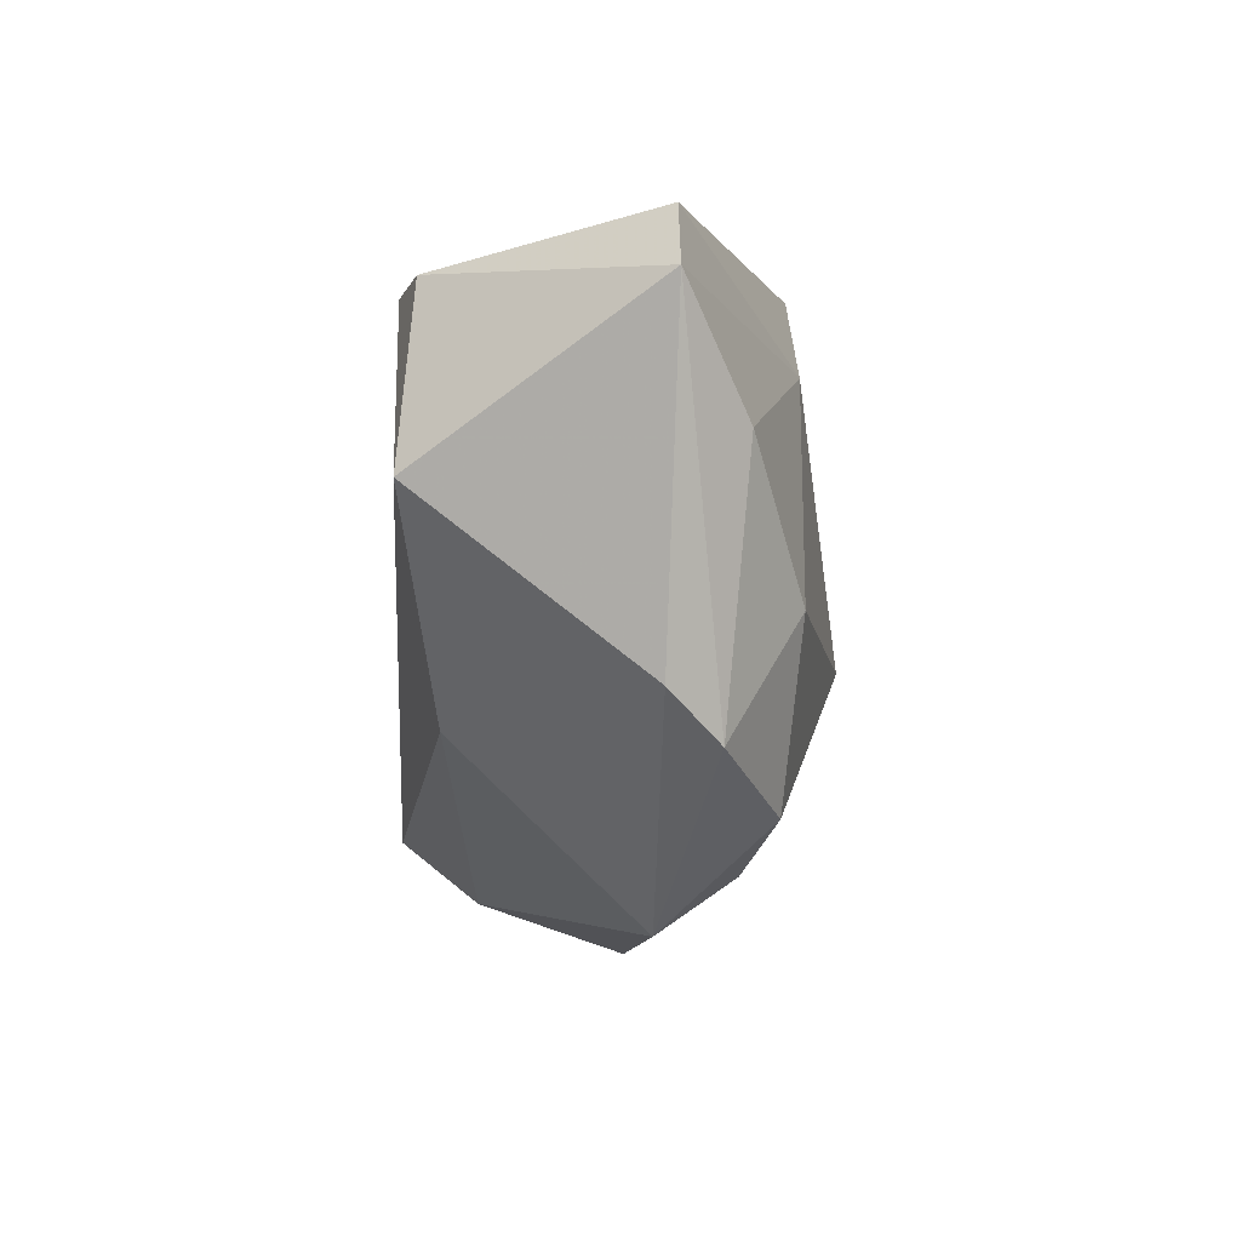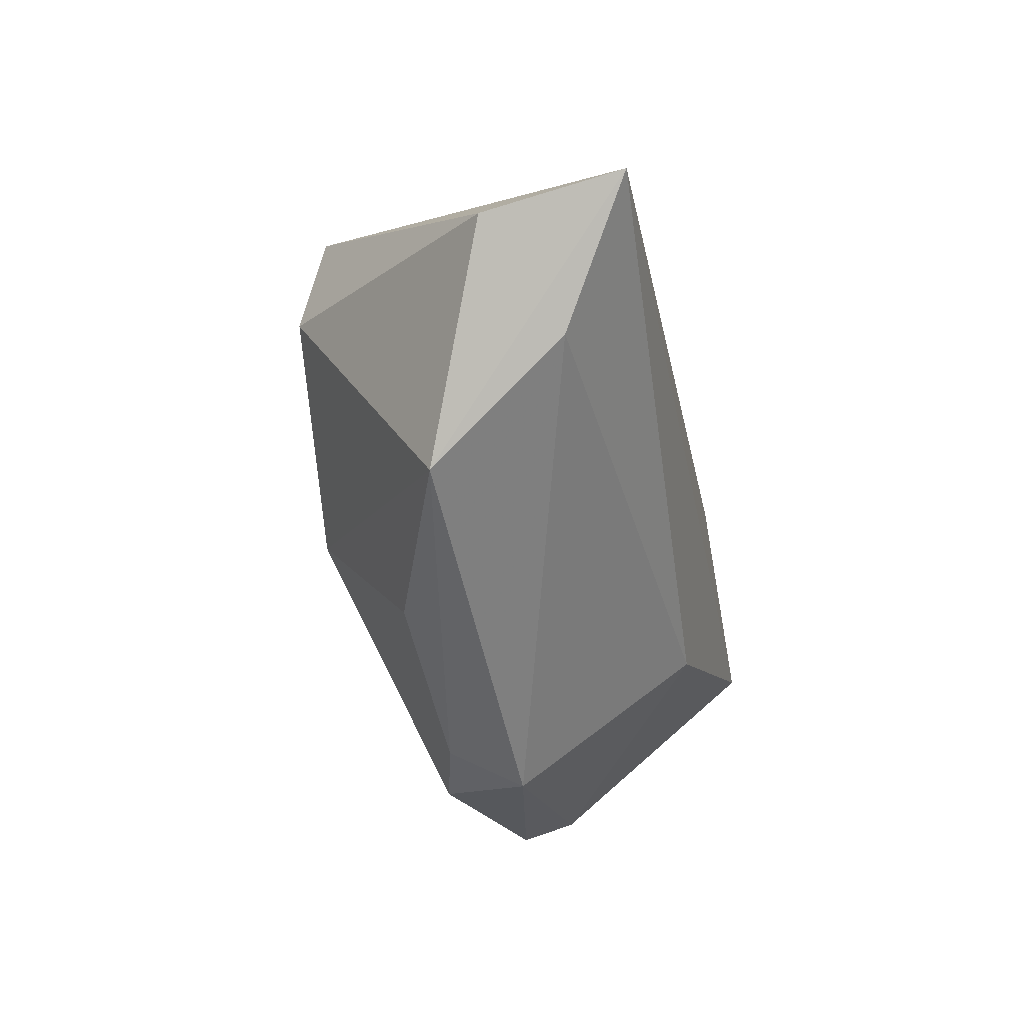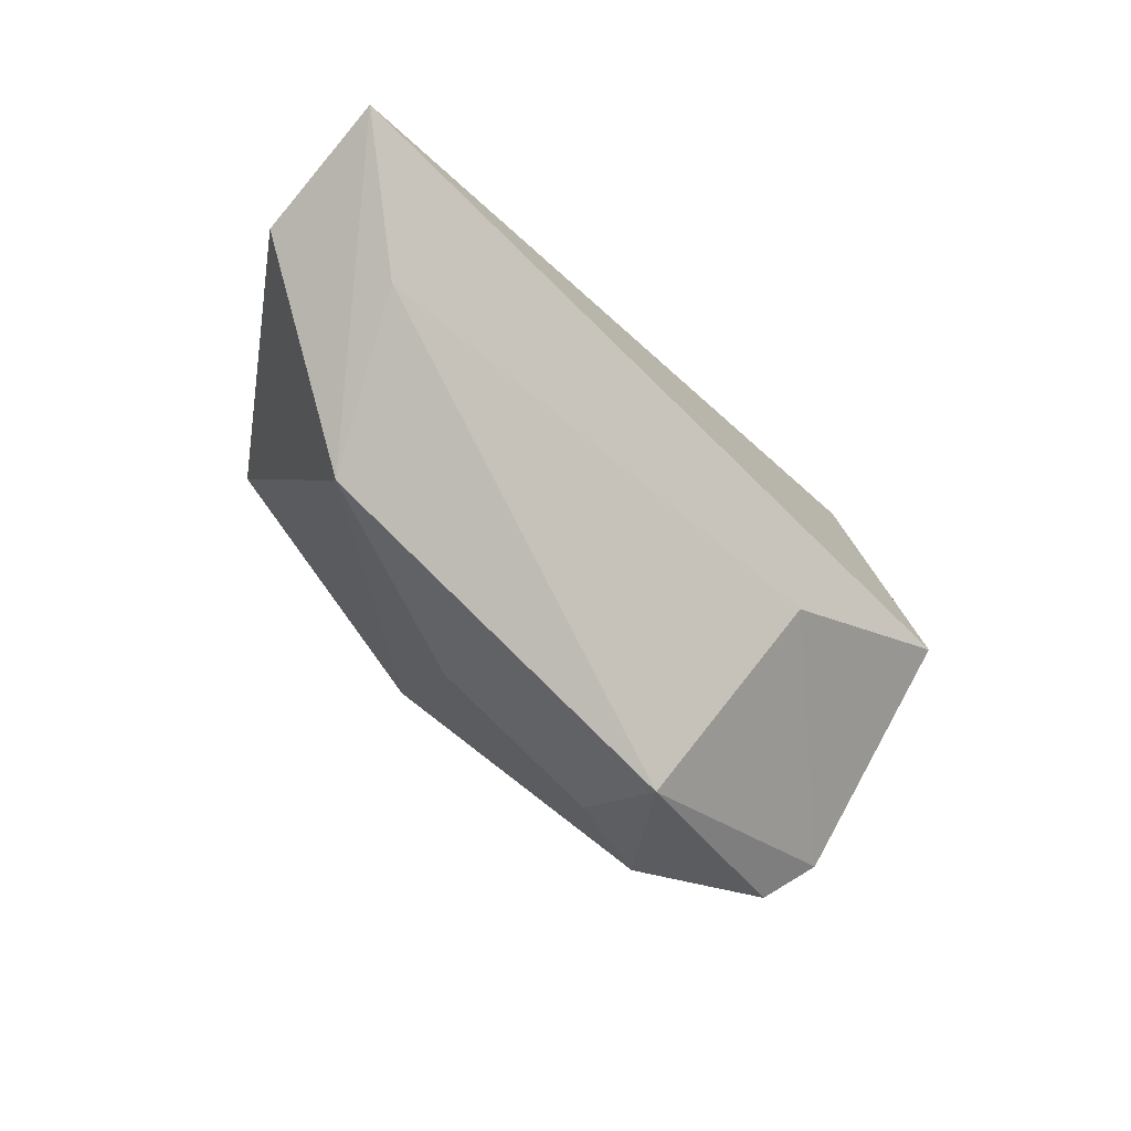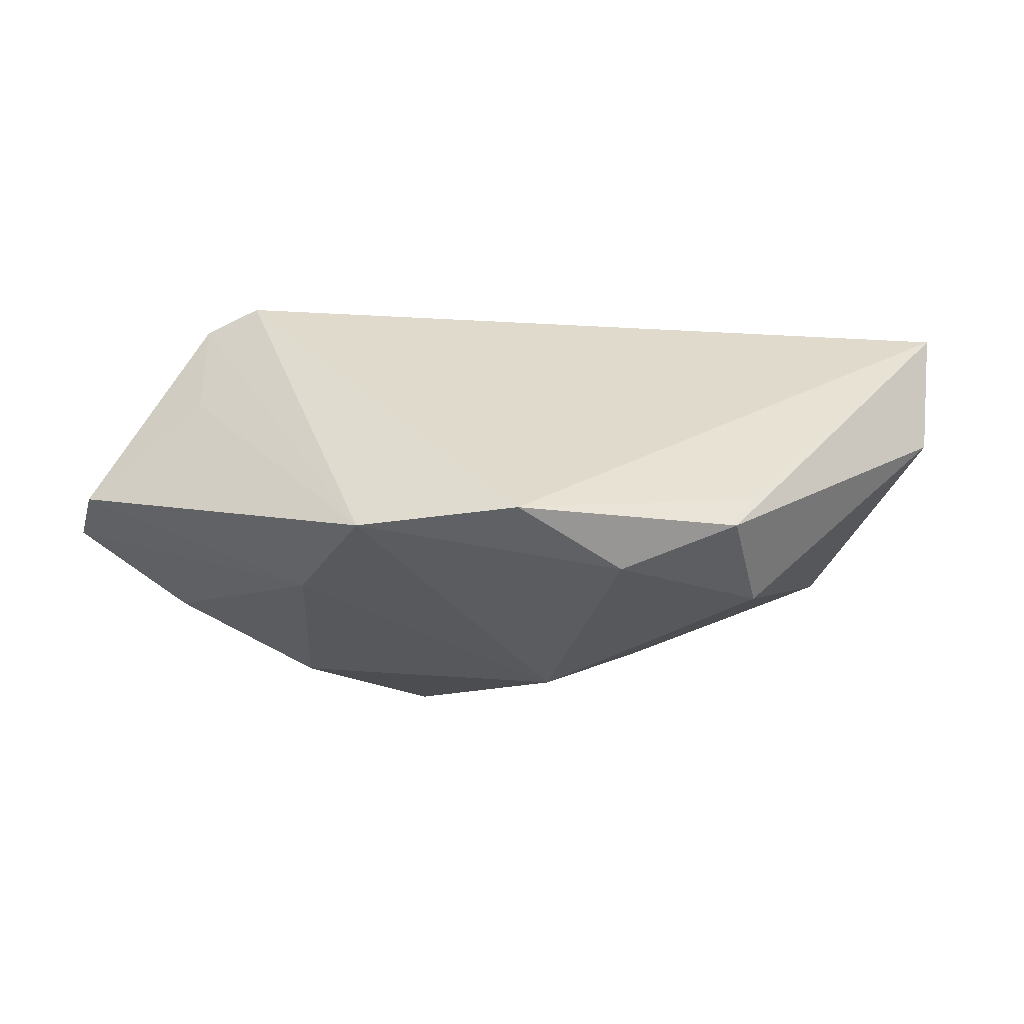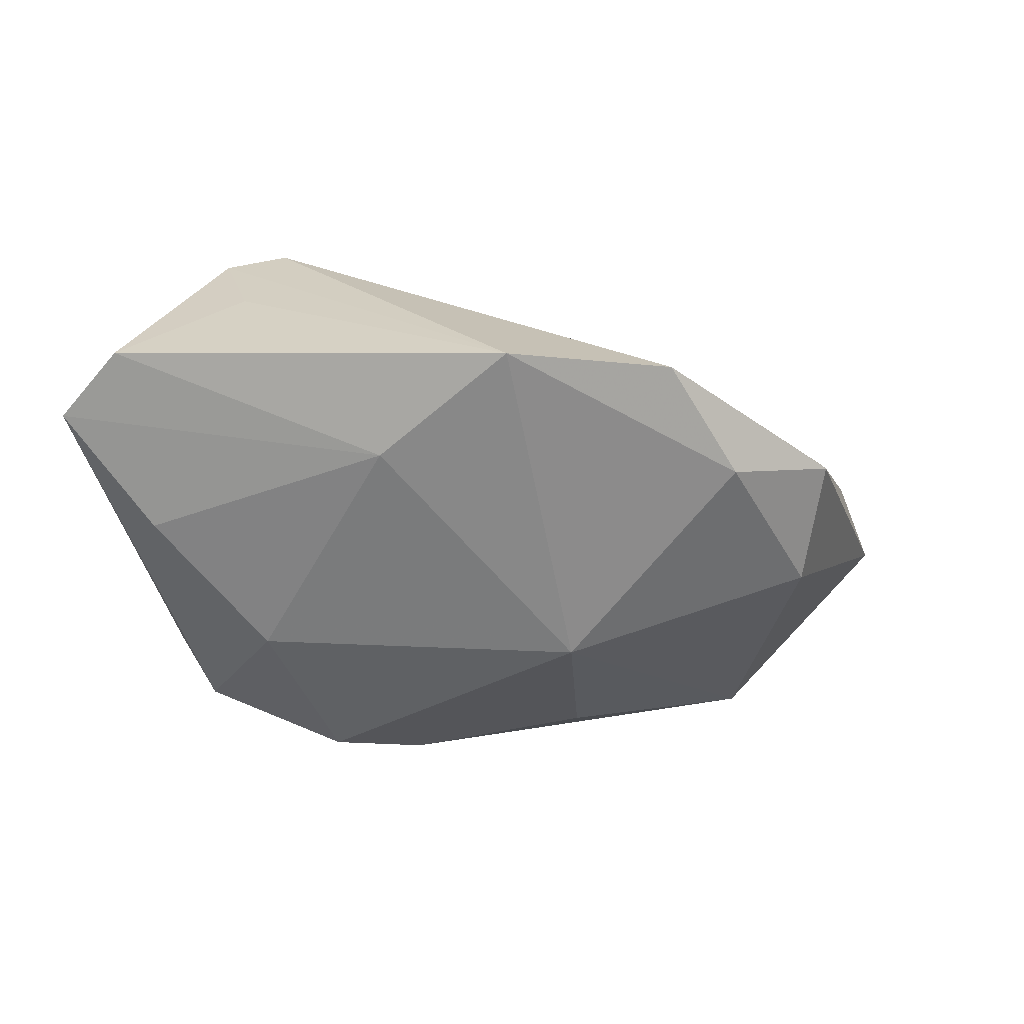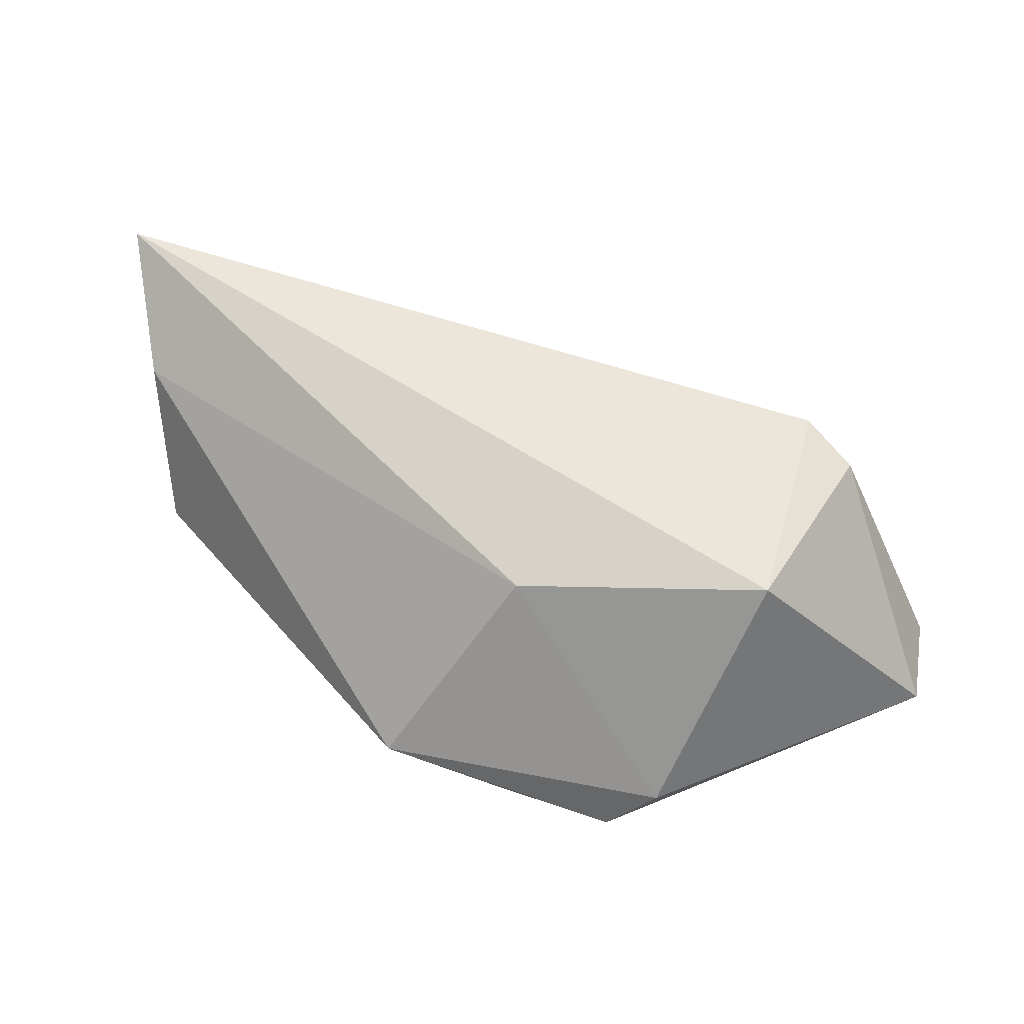
<metadata>
{"format":"obj","ext":"obj","renderer":"f3d","projection":"perspective","resolution":1024,"background":"white","views":[{"elev":-9.7,"azim":85.8,"up":"+Y"},{"elev":-54.7,"azim":-78.3,"up":"+Y"},{"elev":-70.8,"azim":-47.2,"up":"+Y"},{"elev":-28.4,"azim":-154.5,"up":"+Z"},{"elev":34.7,"azim":168.8,"up":"+Y"},{"elev":57.2,"azim":49.8,"up":"+Z"}]}
</metadata>
<code>
v 0.04376 0.01029 -0.009734
v 0.01696 0.02233 -0.018
v -0.03952 0.01047 -0.0129
v 0.02978 0.03004 0.008017
v -0.03533 -0.000906 -0.02065
v 0.03859 -0.01832 -0.007473
v 0.01253 -0.02823 -0.01188
v -0.004802 -0.004972 -0.02484
v 0.04601 0.03066 -0.002738
v 0.002062 0.03479 -0.01874
v 0.03166 -0.004376 -0.0161
v 0.03789 0.006462 0.02282
v 0.0419 -0.0132 -0.001798
v 0.05299 0.02251 -0.002308
v -0.02496 0.01764 -0.02268
v -0.04334 -0.02798 0.01336
v -0.05714 -0.01949 0.02282
v -0.03331 -0.03434 -0.003652
v 0.01424 -0.03434 -0.003029
v -0.01746 0.0308 -0.01887
v -0.03831 0.01313 -0.0176
v 0.0234 0.02782 0.02282
v -0.008617 -0.02619 -0.01279
v -0.05507 -0.01936 0.006248
v 0.01593 -0.01432 0.01825
v 0.03085 0.028 0.02102
v 0.02357 -0.02345 -0.01462
f 8 10 2
f 14 2 9
f 9 2 10
f 15 10 8
f 20 22 10
f 10 15 20
f 20 15 21
f 4 9 10
f 8 2 11
f 11 27 8
f 23 18 8
f 26 12 14
f 22 12 26
f 14 9 26
f 9 4 26
f 10 22 26
f 26 4 10
f 24 18 17
f 17 12 22
f 17 21 24
f 22 20 17
f 5 15 8
f 21 15 5
f 8 18 5
f 24 21 5
f 5 18 24
f 14 12 13
f 19 18 7
f 18 23 7
f 7 27 19
f 8 27 7
f 7 23 8
f 12 17 25
f 19 13 25
f 25 13 12
f 16 18 19
f 16 17 18
f 19 25 16
f 16 25 17
f 3 20 21
f 21 17 3
f 3 17 20
f 19 27 6
f 6 13 19
f 27 11 6
f 14 13 6
f 14 6 1
f 1 6 11
f 1 2 14
f 1 11 2

</code>
